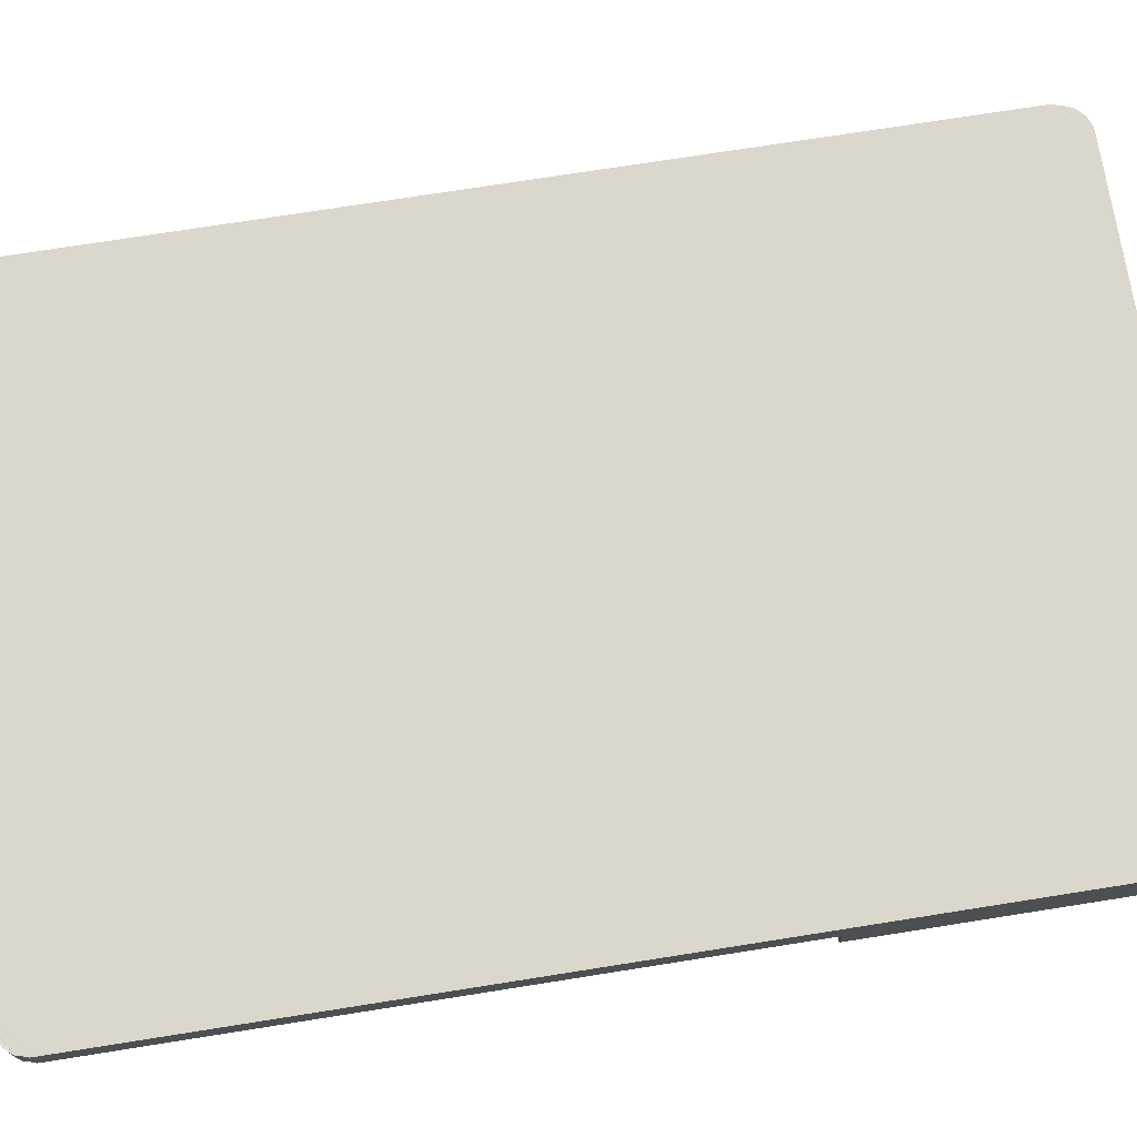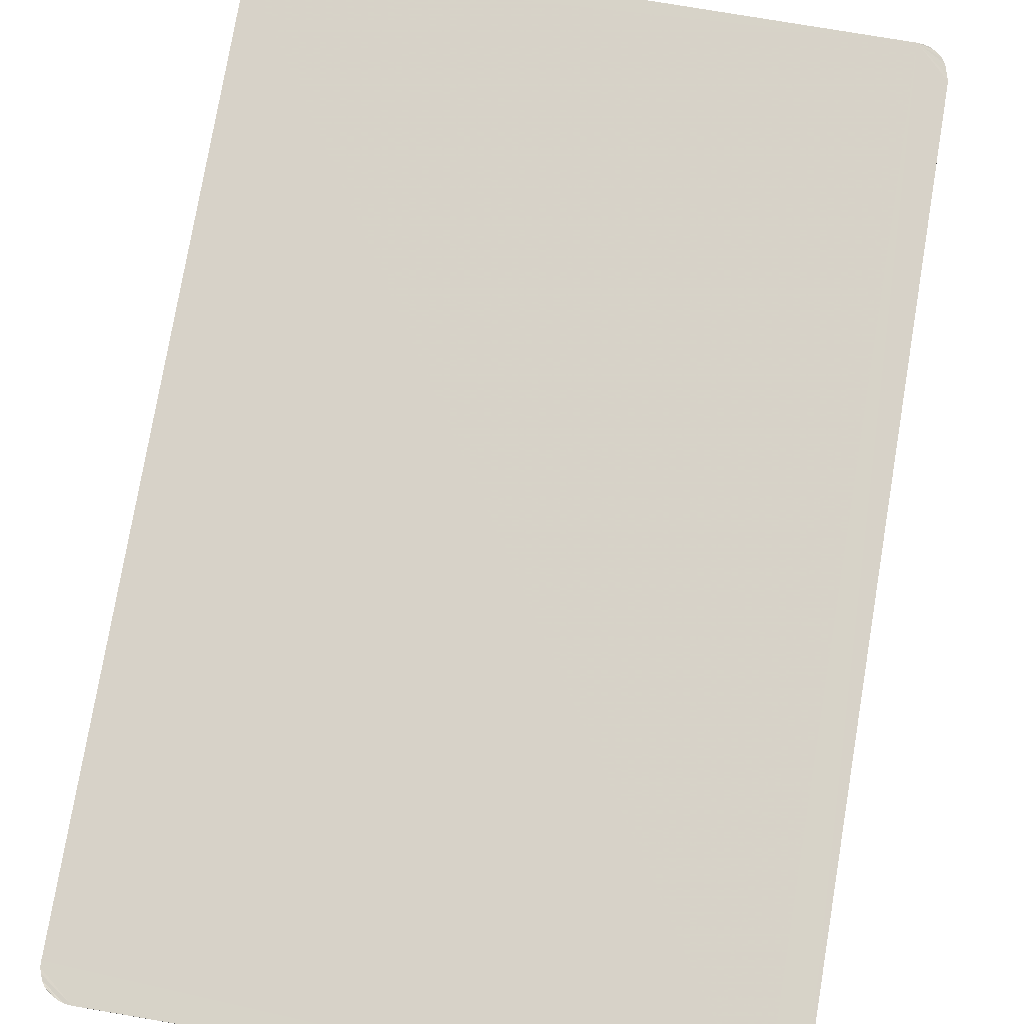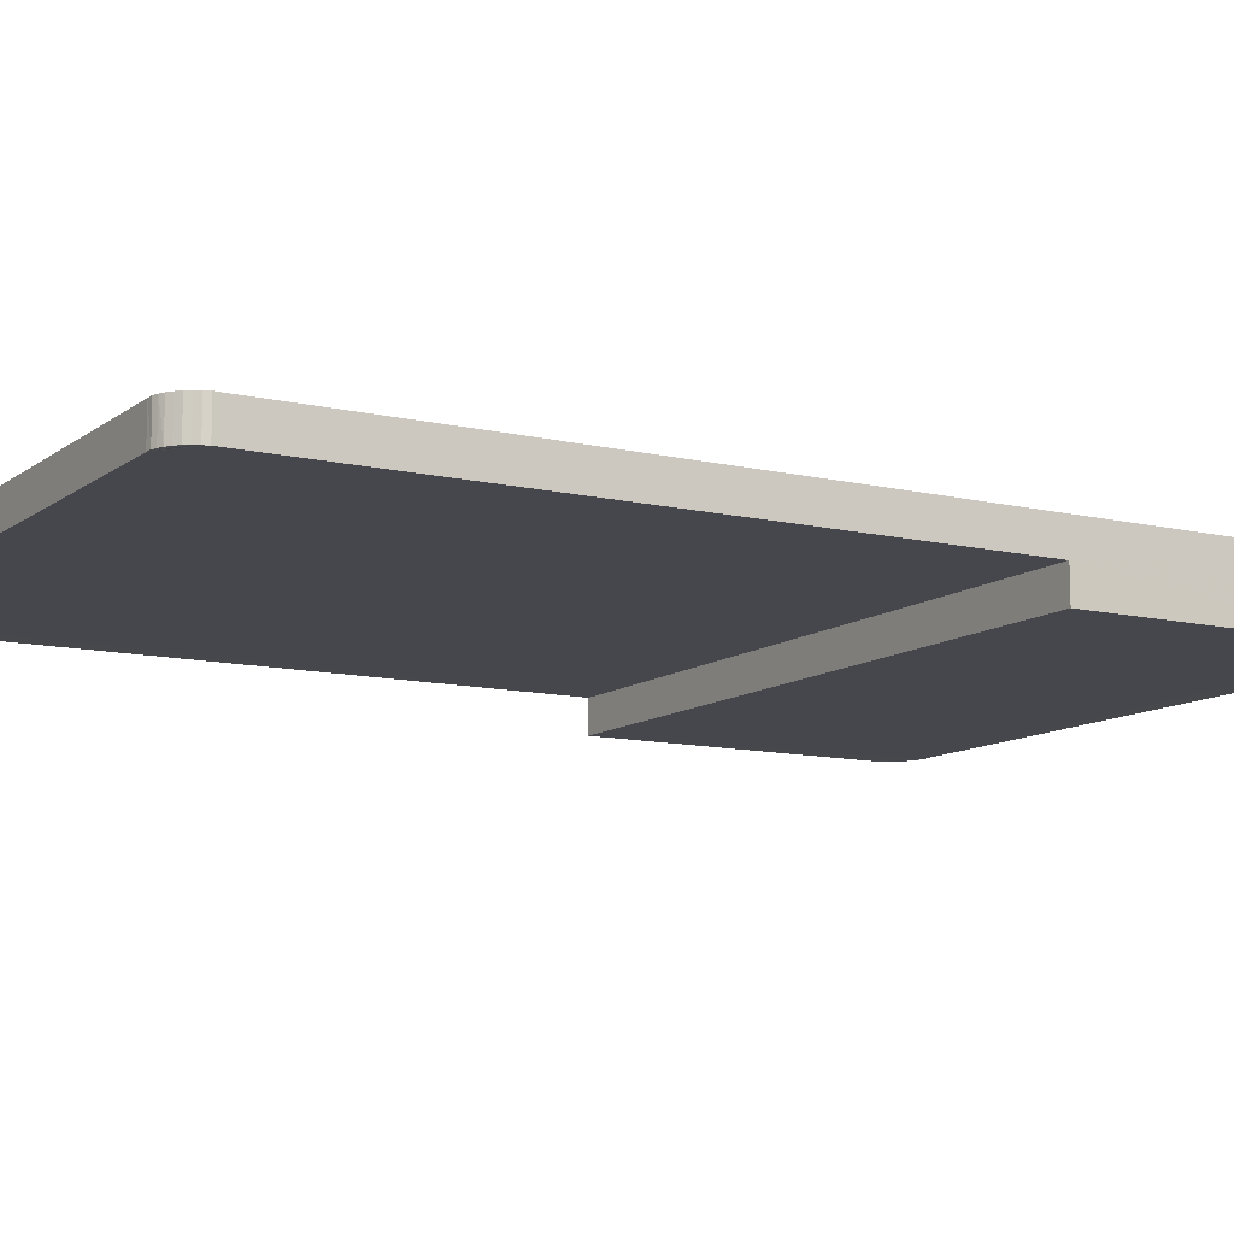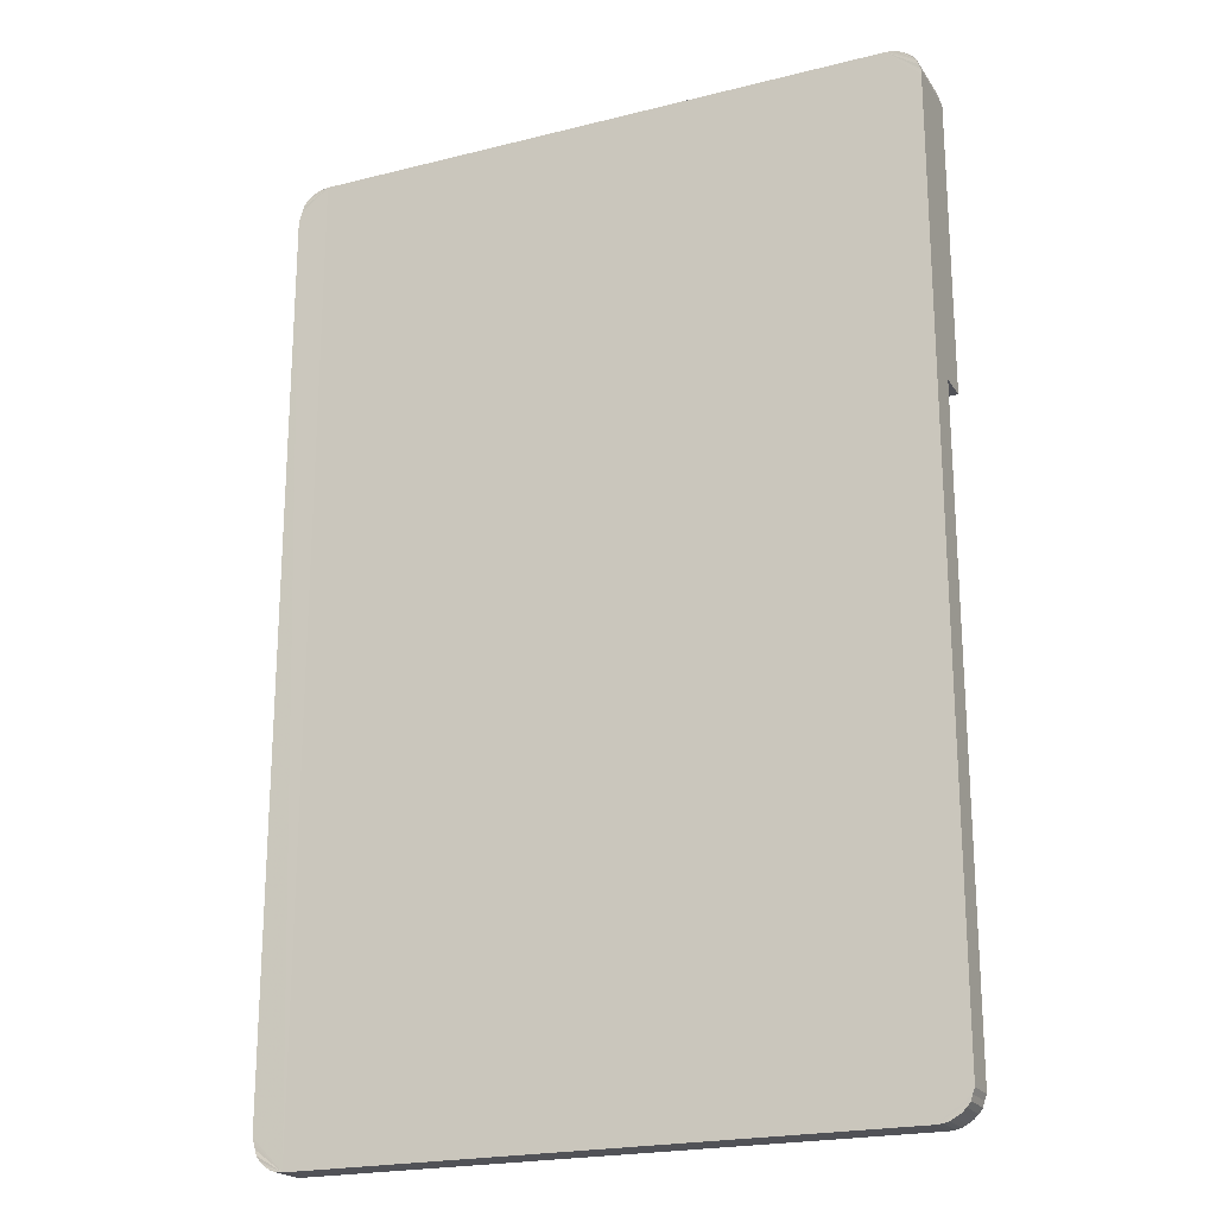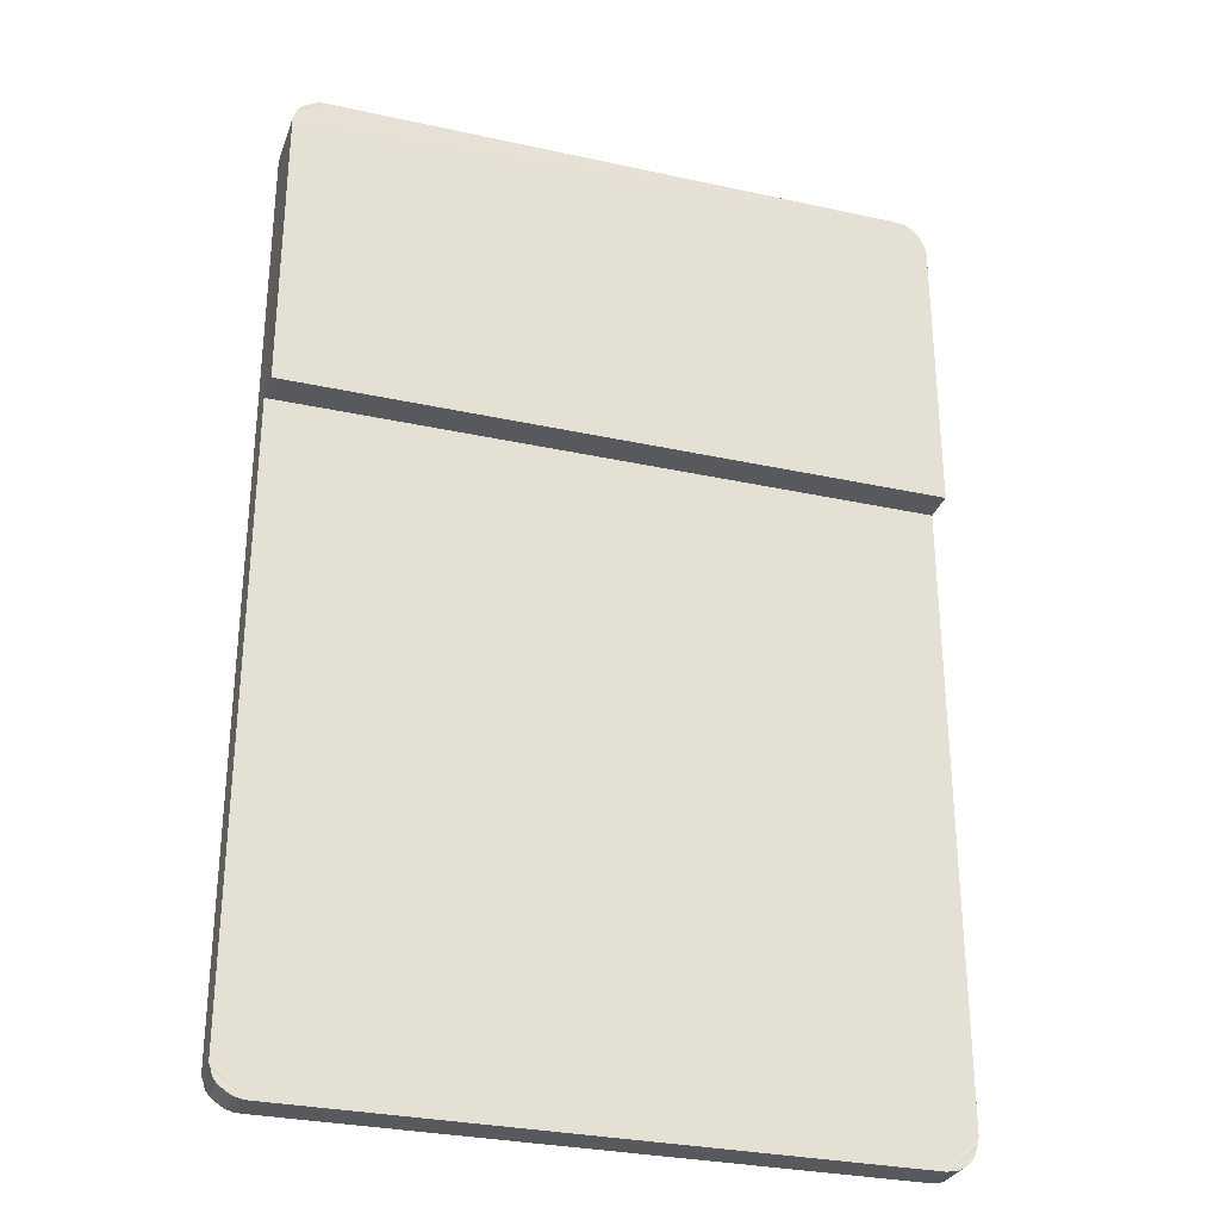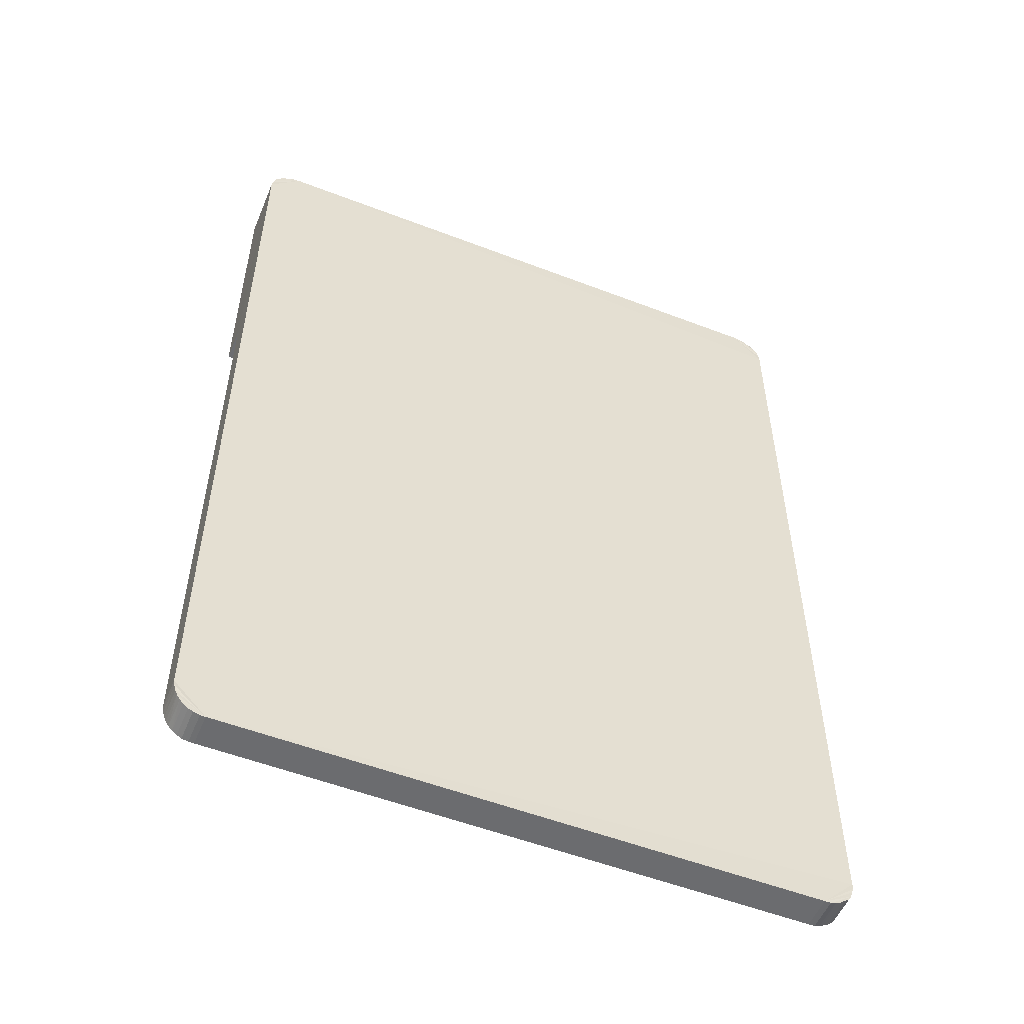
<metadata>
{"format":"obj","ext":"obj","renderer":"f3d","projection":"perspective","resolution":1024,"background":"white","views":[{"elev":73.2,"azim":-99.0,"up":"+Y"},{"elev":77.3,"azim":9.6,"up":"+Y"},{"elev":-11.0,"azim":-120.4,"up":"+Y"},{"elev":-21.3,"azim":-155.9,"up":"+Z"},{"elev":-30.1,"azim":-17.7,"up":"+Z"},{"elev":-53.9,"azim":157.7,"up":"+Z"}]}
</metadata>
<code>
v 353.8 214.1 21.89
v 353.8 214.1 21.89
v 353.8 214.1 21.89
v 353.8 214.1 21.89
v 353.8 214.1 21.89
v 353.8 214.1 21.89
v 353.8 214.1 21.89
v 353.8 214.1 21.89
v 353.8 214.1 21.89
v 353.8 214.1 21.89
v 353.8 214.1 21.89
v 353.8 214.1 21.89
v 353.8 214.1 21.89
v 353.8 214.1 21.89
v 353.8 214.1 21.89
v 353.8 214.1 21.89
v 353.8 214.1 21.89
v 353.8 214.1 21.89
v 353.8 214.1 21.89
v 353.8 214.1 21.89
v 353.8 214.1 21.9
v 353.8 214.1 21.9
v 353.8 214.1 21.95
v 353.8 214.1 21.95
v 353.8 214.1 21.95
v 353.8 214.1 21.95
v 353.8 214.1 21.95
v 353.8 214.1 21.95
v 353.8 214.1 21.95
v 353.8 214.1 21.95
v 353.8 214.1 21.95
v 353.8 214.1 21.95
v 353.8 214.1 21.95
v 353.8 214.1 21.95
v 353.8 214.1 21.95
v 353.8 214.1 21.95
v 353.8 214.1 21.95
v 353.8 214.1 21.95
v 353.8 214.1 21.95
v 353.8 214.1 21.95
v 353.8 214.1 21.95
v 353.8 214.1 21.95
v 353.8 214.1 21.93
v 353.8 214.1 21.93
v 353.8 214.1 21.93
v 353.8 214.1 21.93
v 353.8 214.1 21.9
v 353.8 214.1 21.89
v 353.8 214.1 21.89
v 353.8 214.1 21.89
v 353.8 214.1 21.89
v 353.8 214.1 21.89
v 353.8 214.1 21.89
v 353.8 214.1 21.89
v 353.8 214.1 21.89
v 353.8 214.1 21.9
v 353.8 214.1 21.89
v 353.8 214.1 21.89
v 353.8 214.1 21.89
v 353.8 214.1 21.89
v 353.8 214.1 21.89
v 353.8 214.1 21.89
v 353.8 214.1 21.89
v 353.8 214.1 21.89
v 353.8 214.1 21.95
v 353.8 214.1 21.95
v 353.8 214.1 21.95
v 353.8 214.1 21.95
v 353.8 214.1 21.95
v 353.8 214.1 21.95
v 353.8 214.1 21.95
v 353.8 214.1 21.95
v 353.8 214.1 21.95
v 353.8 214.1 21.95
v 353.8 214.1 21.95
v 353.8 214.1 21.95
v 353.8 214.1 21.95
v 353.8 214.1 21.95
v 353.8 214.1 21.95
v 353.8 214.1 21.95
v 353.8 214.1 21.95
v 353.8 214.1 21.95
v 353.8 214.1 21.95
v 353.8 214.1 21.95
f 1 2 3
f 3 2 4
f 2 1 5
f 2 5 6
f 6 5 7
f 6 7 8
f 8 7 9
f 8 9 10
f 10 9 11
f 10 11 12
f 12 11 13
f 12 13 14
f 14 13 15
f 14 15 16
f 16 15 17
f 16 17 18
f 18 17 19
f 18 19 20
f 20 19 21
f 20 21 22
f 23 24 25
f 23 25 26
f 26 25 27
f 26 27 28
f 28 27 29
f 28 29 30
f 30 29 31
f 30 31 32
f 32 31 33
f 32 33 34
f 34 33 35
f 34 35 36
f 36 35 37
f 36 37 38
f 38 37 39
f 38 39 40
f 40 39 41
f 40 41 42
f 22 21 43
f 44 24 43
f 43 24 23
f 43 23 22
f 45 46 43
f 43 46 44
f 47 45 3
f 5 1 15
f 15 1 17
f 48 49 3
f 3 49 50
f 3 50 47
f 45 43 3
f 3 43 21
f 3 21 1
f 1 21 19
f 1 19 17
f 51 3 52
f 52 3 53
f 13 11 9
f 51 54 3
f 3 54 55
f 3 55 48
f 13 9 15
f 15 9 7
f 15 7 5
f 56 47 50
f 56 50 57
f 57 50 49
f 57 49 58
f 58 49 48
f 58 48 59
f 59 48 55
f 59 55 60
f 60 55 54
f 60 54 61
f 61 54 51
f 61 51 62
f 62 51 52
f 62 52 63
f 63 52 53
f 63 53 64
f 64 53 3
f 64 3 4
f 63 64 4
f 22 4 2
f 40 42 30
f 65 66 4
f 4 66 56
f 4 56 57
f 67 68 65
f 65 68 69
f 65 69 66
f 16 2 6
f 16 18 2
f 2 18 20
f 2 20 22
f 30 42 28
f 70 65 71
f 71 65 72
f 4 22 65
f 65 22 23
f 65 23 42
f 42 23 26
f 42 26 28
f 70 73 65
f 65 73 74
f 65 74 67
f 57 58 4
f 4 58 59
f 4 59 60
f 6 8 16
f 16 8 10
f 16 10 14
f 14 10 12
f 32 34 36
f 60 61 4
f 4 61 62
f 4 62 63
f 32 36 30
f 30 36 38
f 30 38 40
f 75 65 41
f 41 65 42
f 76 77 75
f 75 78 79
f 24 75 41
f 78 75 46
f 46 75 24
f 46 24 44
f 79 80 75
f 75 80 81
f 75 81 82
f 29 41 39
f 29 27 41
f 41 27 25
f 41 25 24
f 82 83 75
f 75 83 84
f 75 84 76
f 39 37 29
f 29 37 35
f 29 35 31
f 31 35 33
f 47 56 45
f 45 56 66
f 45 66 46
f 46 66 78
f 65 75 77
f 65 77 72
f 72 77 76
f 72 76 71
f 71 76 84
f 71 84 70
f 70 84 83
f 70 83 73
f 73 83 82
f 73 82 74
f 74 82 81
f 74 81 67
f 67 81 80
f 67 80 68
f 68 80 79
f 68 79 69
f 69 79 78
f 69 78 66

</code>
